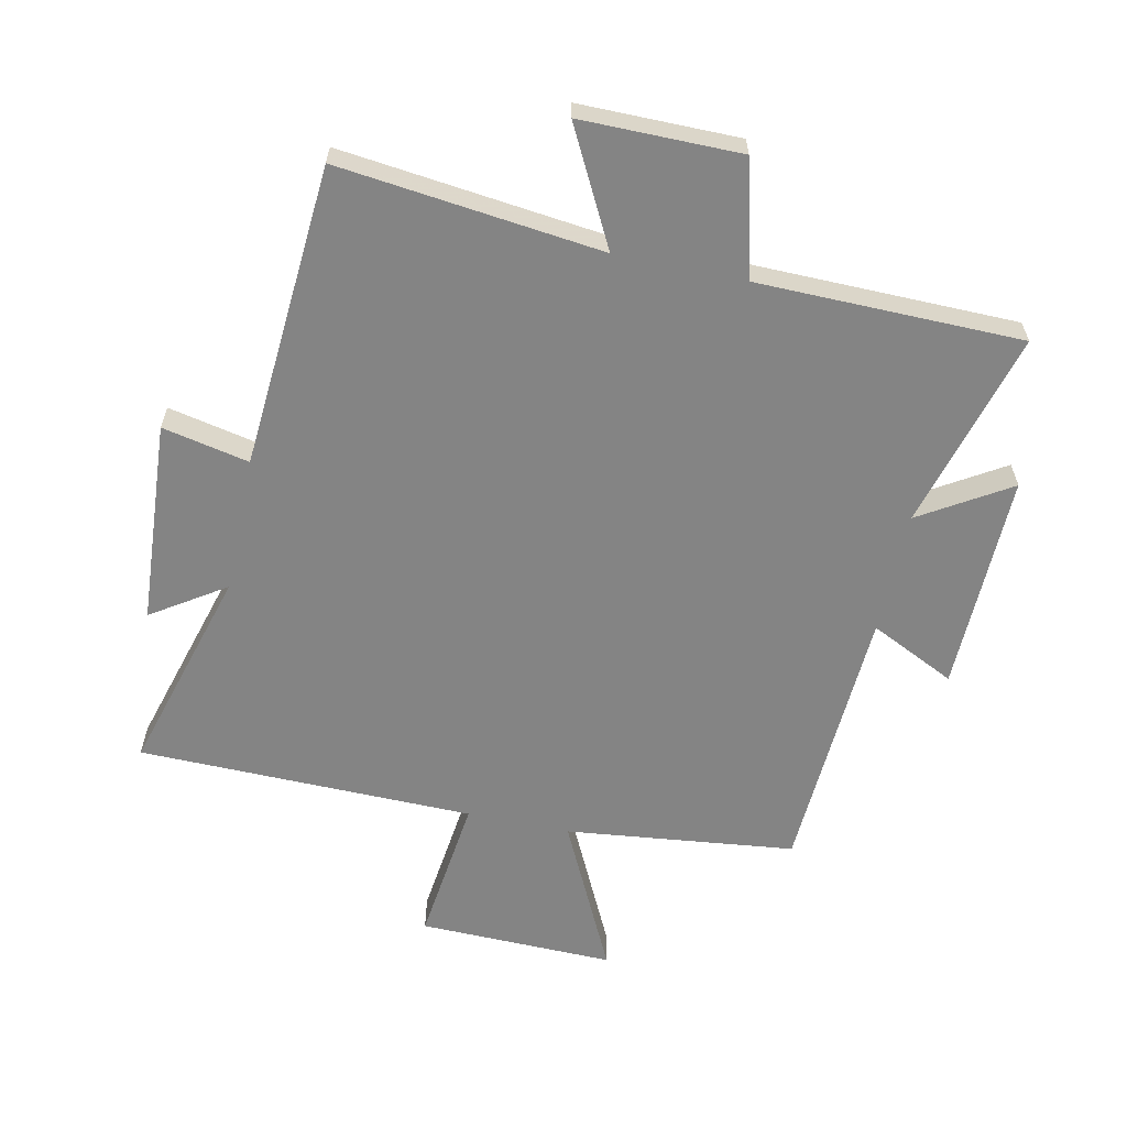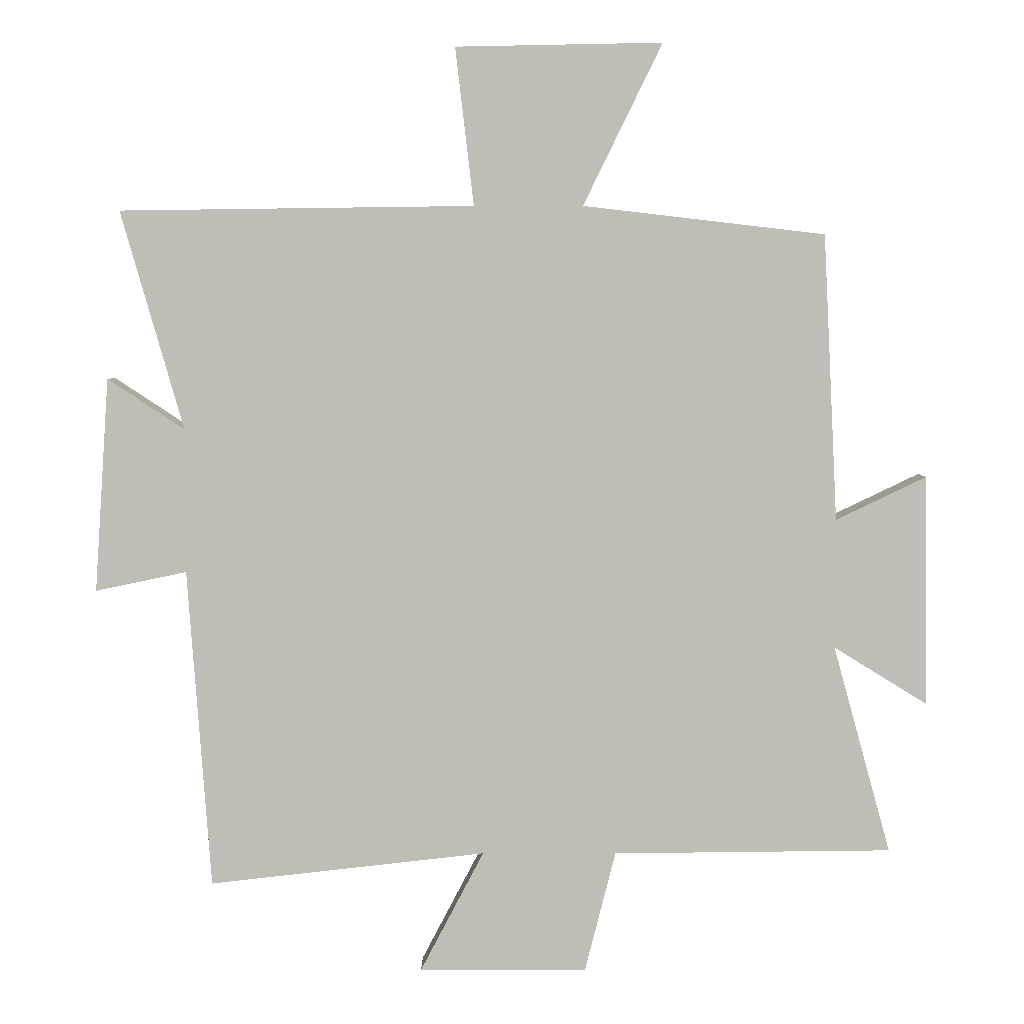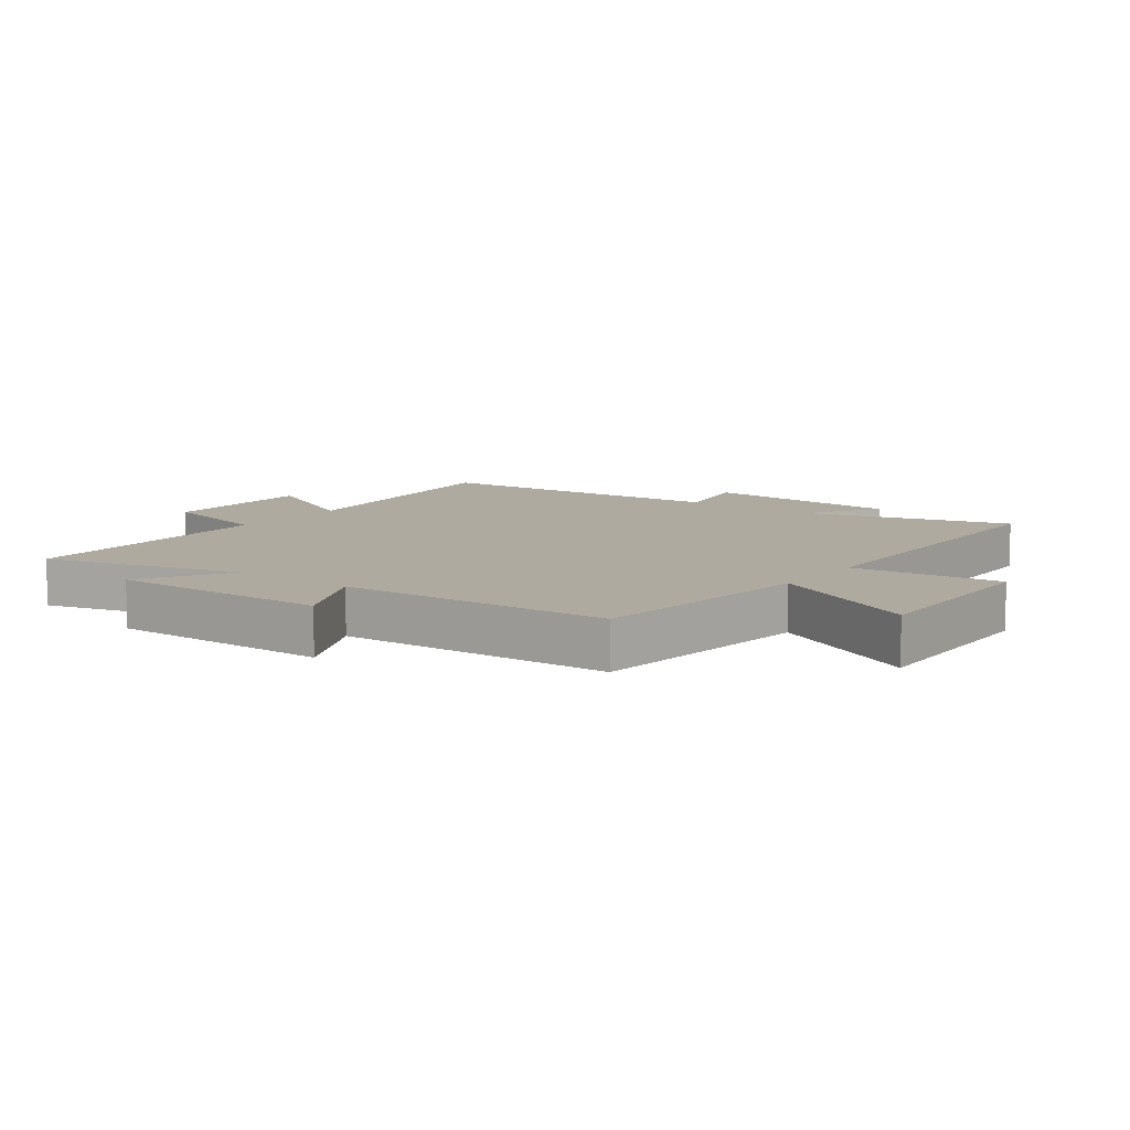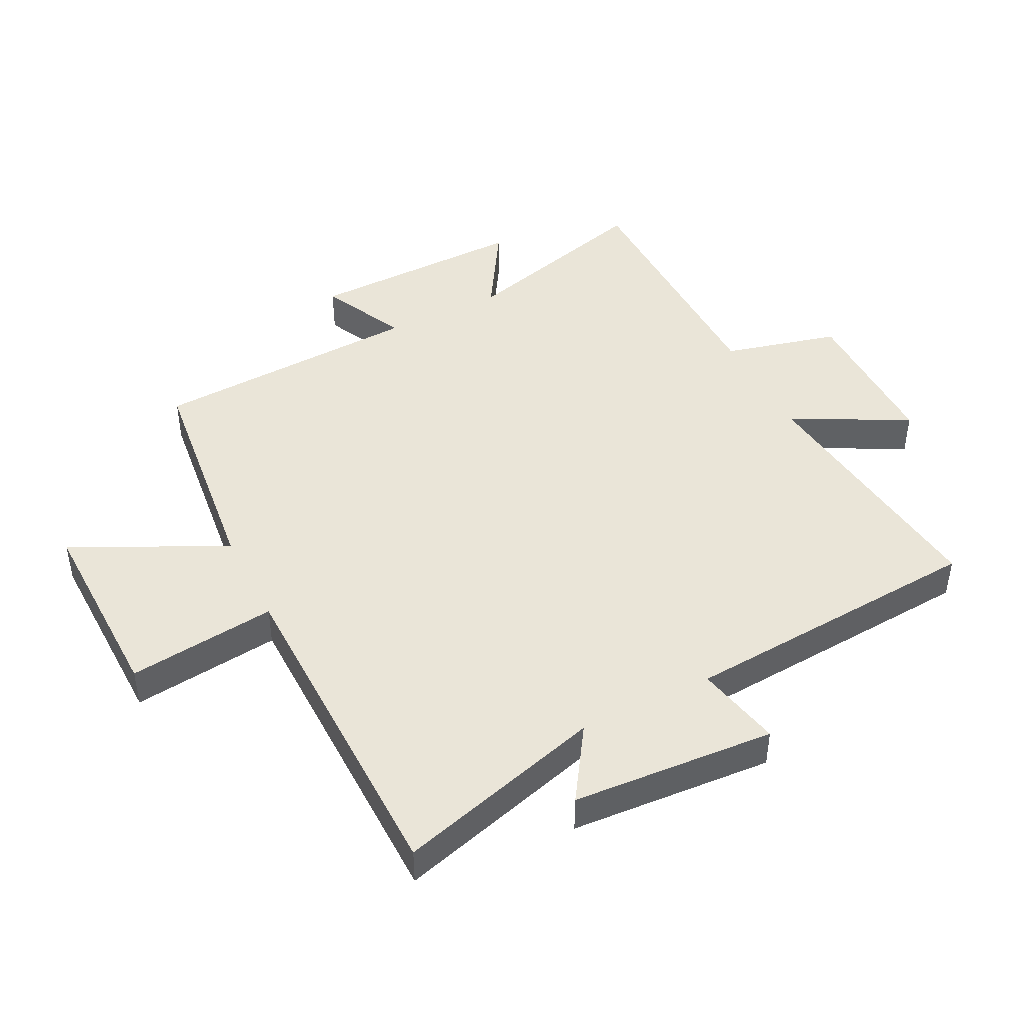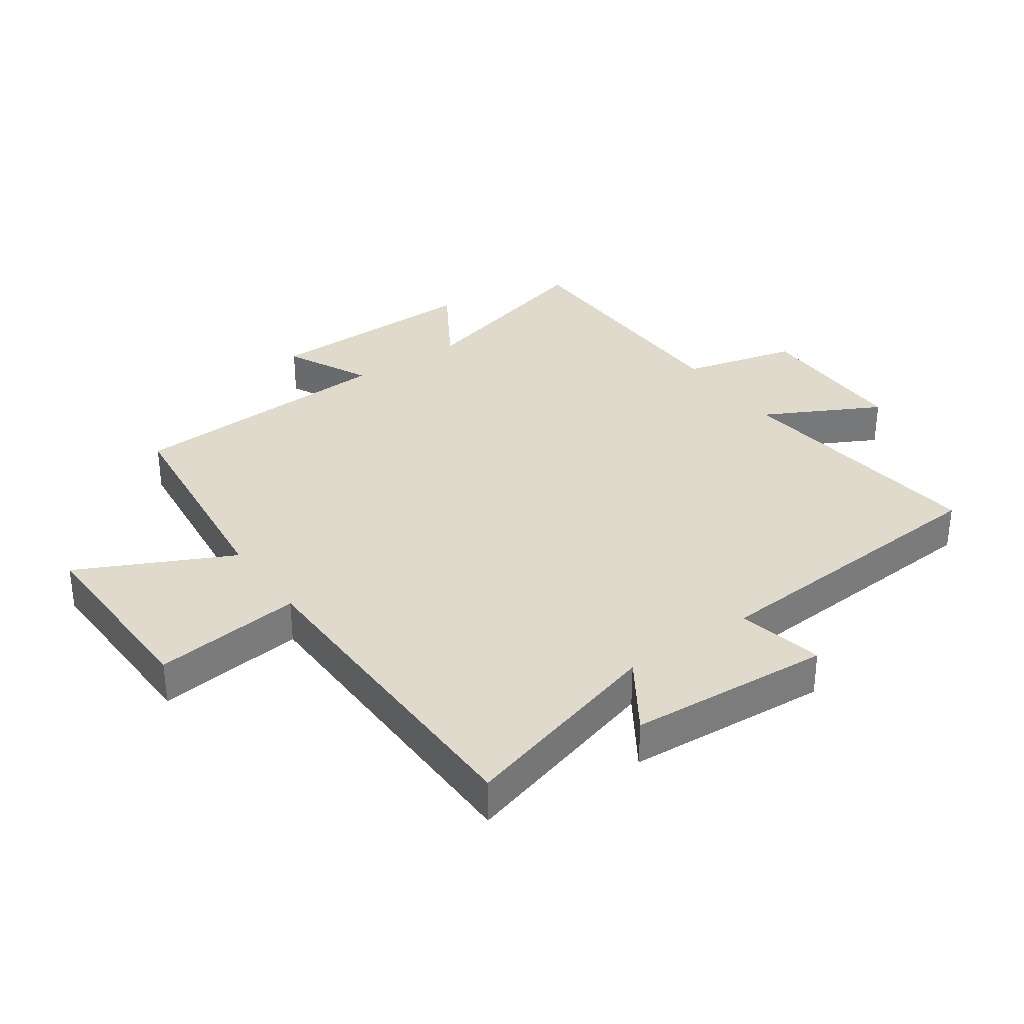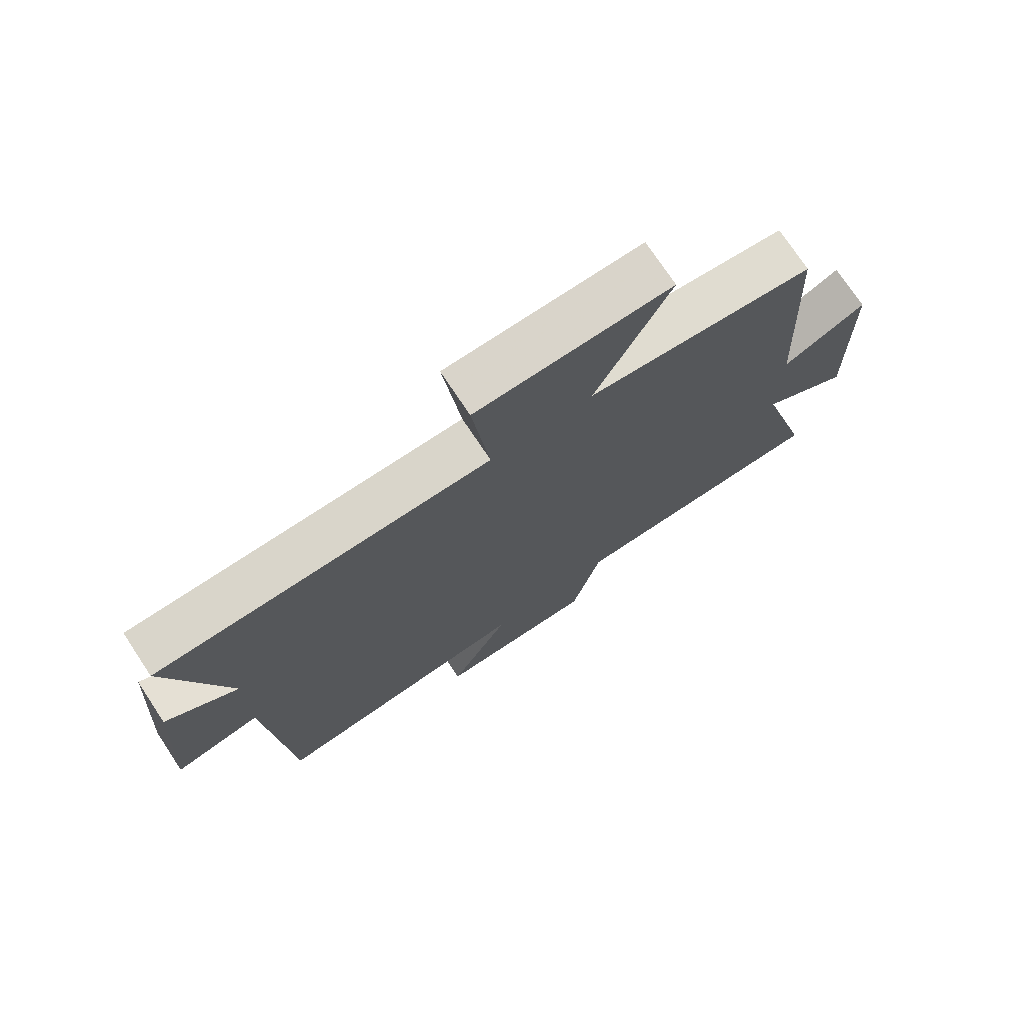
<metadata>
{"format":"obj","ext":"obj","renderer":"f3d","projection":"perspective","resolution":1024,"background":"white","views":[{"elev":-61.3,"azim":167.9,"up":"+Y"},{"elev":4.9,"azim":-179.9,"up":"+Z"},{"elev":9.4,"azim":-53.3,"up":"+Y"},{"elev":44.7,"azim":63.2,"up":"+Y"},{"elev":33.1,"azim":54.8,"up":"+Y"},{"elev":74.0,"azim":146.5,"up":"+Z"}]}
</metadata>
<code>
v 0.465 0.07 -0.548
v 0.043 0.07 -0.5
v 0.14 0.07 -0.685
v -0.116 0.07 -0.685
v -0.163 0.07 -0.5
v -0.588 0.07 -0.495
v -0.5 0.07 -0.177
v -0.643 0.07 -0.265
v -0.637 0.07 0.087
v -0.5 0.07 0.021
v -0.478 0.07 0.457
v -0.11 0.07 0.5
v -0.23 0.07 0.745
v 0.084 0.07 0.739
v 0.056 0.07 0.5
v 0.595 0.07 0.493
v 0.5 0.07 0.16
v 0.617 0.07 0.237
v 0.639 0.07 -0.089
v 0.5 0.07 -0.06
v 0.465 0 -0.548
v 0.043 0 -0.5
v 0.14 0 -0.685
v -0.116 0 -0.685
v -0.163 0 -0.5
v -0.588 0 -0.495
v -0.5 0 -0.177
v -0.643 0 -0.265
v -0.637 0 0.087
v -0.5 0 0.021
v -0.478 0 0.457
v -0.11 0 0.5
v -0.23 0 0.745
v 0.084 0 0.739
v 0.056 0 0.5
v 0.595 0 0.493
v 0.5 0 0.16
v 0.617 0 0.237
v 0.639 0 -0.089
v 0.5 0 -0.06
f 17 18 19 20
f 17 20 1 2
f 15 16 17 2
f 12 13 14 15
f 12 15 2
f 11 12 2
f 10 11 2
f 7 8 9 10
f 7 10 2 3
f 5 6 7
f 5 7 3
f 3 4 5
f 40 39 38 37
f 22 21 40 37
f 22 37 36 35
f 35 34 33 32
f 22 35 32
f 22 32 31
f 22 31 30
f 30 29 28 27
f 23 22 30 27
f 27 26 25
f 23 27 25
f 25 24 23
f 1 21 22 2
f 2 22 23 3
f 3 23 24 4
f 4 24 25 5
f 5 25 26 6
f 6 26 27 7
f 7 27 28 8
f 8 28 29 9
f 9 29 30 10
f 10 30 31 11
f 11 31 32 12
f 12 32 33 13
f 13 33 34 14
f 14 34 35 15
f 15 35 36 16
f 16 36 37 17
f 17 37 38 18
f 18 38 39 19
f 19 39 40 20
f 20 40 21 1

</code>
